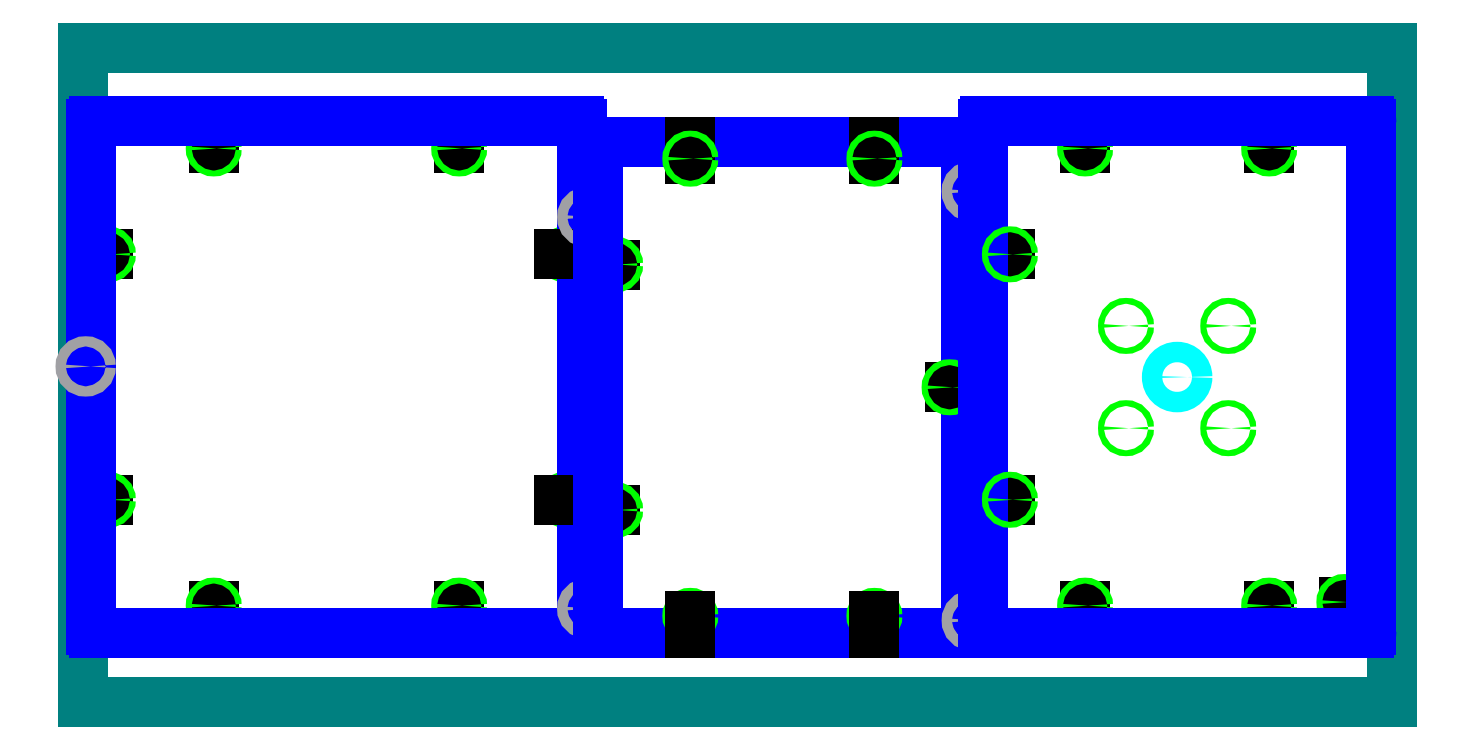
<metadata>
{"format":"dxf","ext":"dxf","renderer":"ezdxf+matplotlib","layout":"modelspace","background":"white","min_lineweight":24,"dpi":150}
</metadata>
<code>
0
SECTION
2
ENTITIES
0
LINE
8
material
10
0
20
0
11
32
21
0
0
LINE
8
material
10
32
20
0
11
32
21
16
0
LINE
8
material
10
32
20
16
11
0
21
16
0
LINE
8
material
10
0
20
16
11
0
21
0
0
LINE
8
scratch
10
3.2
20
13.95
11
3.2
21
13.54
0
LINE
8
scratch
10
9.2
20
13.95
11
9.2
21
13.54
0
LINE
8
scratch
10
3.2
20
1.95
11
3.2
21
2.362
0
LINE
8
scratch
10
9.2
20
1.95
11
9.2
21
2.362
0
LINE
8
scratch
10
0.2
20
4.95
11
0.612
21
4.95
0
LINE
8
scratch
10
0.2
20
10.95
11
0.612
21
10.95
0
LINE
8
scratch
10
12.2
20
4.95
11
11.79
21
4.95
0
LINE
8
scratch
10
12.2
20
10.95
11
11.79
21
10.95
0
CIRCLE
8
6-32_through_hole
10
3.2
20
2.362
40
0.072
0
CIRCLE
8
6-32_through_hole
10
0.612
20
4.95
40
0.072
0
CIRCLE
8
6-32_through_hole
10
0.612
20
10.95
40
0.072
0
CIRCLE
8
6-32_through_hole
10
3.2
20
13.54
40
0.072
0
CIRCLE
8
6-32_through_hole
10
9.2
20
13.54
40
0.072
0
CIRCLE
8
6-32_through_hole
10
9.2
20
2.362
40
0.072
0
CIRCLE
8
6-32_through_hole
10
11.79
20
4.95
40
0.072
0
CIRCLE
8
6-32_through_hole
10
11.79
20
10.95
40
0.072
0
ARC
8
boundary
10
12.14
20
1.762
40
0.0625
50
270
51
360
0
LINE
8
boundary
10
0.2625
20
1.7
11
12.14
21
1.7
0
ARC
8
boundary
10
0.2625
20
1.762
40
0.0625
50
180
51
270
0
LINE
8
boundary
10
0.2
20
14.14
11
0.2
21
1.762
0
ARC
8
boundary
10
0.2625
20
14.14
40
0.0625
50
90
51
180
0
LINE
8
boundary
10
12.2
20
1.762
11
12.2
21
14.14
0
LINE
8
boundary
10
12.14
20
14.2
11
0.2625
21
14.2
0
ARC
8
boundary
10
12.14
20
14.14
40
0.0625
50
360
51
90
0
LINE
8
scratch
10
11.79
20
10.95
11
11.64
21
10.95
0
LINE
8
scratch
10
11.79
20
4.95
11
11.64
21
4.95
0
CIRCLE
8
tool
10
0.07
20
8.21
40
0.125
0
CIRCLE
8
tool
10
12.33
20
11.86
40
0.125
0
CIRCLE
8
tool
10
12.33
20
2.29
40
0.125
0
LINE
8
scratch
10
12.6
20
10.7
11
13.01
21
10.7
0
LINE
8
scratch
10
12.6
20
4.7
11
13.01
21
4.7
0
CIRCLE
8
6-32_through_hole
10
13.01
20
10.7
40
0.072
0
CIRCLE
8
6-32_through_hole
10
13.01
20
4.7
40
0.072
0
ARC
8
boundary
10
12.66
20
13.64
40
0.0625
50
90
51
180
0
LINE
8
boundary
10
12.6
20
13.64
11
12.6
21
1.762
0
ARC
8
boundary
10
12.66
20
1.762
40
0.0625
50
180
51
270
0
ARC
8
boundary
10
21.54
20
13.64
40
0.0625
50
0
51
90
0
LINE
8
boundary
10
21.6
20
1.762
11
21.6
21
13.64
0
ARC
8
boundary
10
21.54
20
1.762
40
0.0625
50
270
51
0
0
LINE
8
boundary
10
12.66
20
13.7
11
21.54
21
13.7
0
LINE
8
boundary
10
12.66
20
1.7
11
21.54
21
1.7
0
LINE
8
scratch
10
14.85
20
13.7
11
14.85
21
13.29
0
CIRCLE
8
6-32_through_hole
10
14.85
20
13.29
40
0.072
0
CIRCLE
8
6-32_through_hole
10
14.85
20
2.112
40
0.072
0
LINE
8
scratch
10
19.35
20
13.7
11
19.35
21
13.29
0
CIRCLE
8
6-32_through_hole
10
19.35
20
13.29
40
0.072
0
CIRCLE
8
6-32_through_hole
10
19.35
20
2.112
40
0.072
0
LINE
8
scratch
10
14.85
20
1.7
11
14.85
21
2.112
0
LINE
8
scratch
10
19.35
20
1.7
11
19.35
21
2.112
0
LINE
8
scratch
10
21.6
20
7.7
11
21.19
21
7.7
0
CIRCLE
8
6-32_through_hole
10
21.19
20
7.7
40
0.072
0
CIRCLE
8
tool
10
21.73
20
12.49
40
0.125
0
CIRCLE
8
tool
10
21.73
20
2
40
0.125
0
LINE
8
scratch
10
26.75
20
14.2
11
26.75
21
14.2
0
LINE
8
scratch
10
26.75
20
1.7
11
26.75
21
1.7
0
LINE
8
scratch
10
22.25
20
4.95
11
22.66
21
4.95
0
LINE
8
scratch
10
22.25
20
10.95
11
22.66
21
10.95
0
ARC
8
boundary
10
22.06
20
1.762
40
0.0625
50
180
51
270
0
LINE
8
boundary
10
22
20
14.14
11
22
21
1.762
0
ARC
8
boundary
10
22.06
20
14.14
40
0.0625
50
90
51
180
0
LINE
8
scratch
10
31.25
20
2.45
11
30.84
21
2.45
0
CIRCLE
8
6-32_through_hole
10
30.84
20
2.45
40
0.072
0
ARC
8
boundary
10
31.44
20
14.14
40
0.0625
50
360
51
90
0
LINE
8
boundary
10
31.5
20
1.762
11
31.5
21
14.14
0
ARC
8
boundary
10
31.44
20
1.762
40
0.0625
50
270
51
360
0
LINE
8
scratch
10
24.5
20
1.95
11
24.5
21
2.362
0
LINE
8
scratch
10
24.5
20
13.95
11
24.5
21
13.54
0
CIRCLE
8
6-32_through_hole
10
24.5
20
2.362
40
0.072
0
CIRCLE
8
6-32_through_hole
10
24.5
20
13.54
40
0.072
0
LINE
8
scratch
10
29
20
1.95
11
29
21
2.362
0
LINE
8
scratch
10
29
20
13.95
11
29
21
13.54
0
CIRCLE
8
6-32_through_hole
10
29
20
13.54
40
0.072
0
CIRCLE
8
6-32_through_hole
10
29
20
2.362
40
0.072
0
LINE
8
boundary
10
22.06
20
1.7
11
31.44
21
1.7
0
LINE
8
boundary
10
22.06
20
14.2
11
31.44
21
14.2
0
CIRCLE
8
6-32_through_hole
10
22.66
20
4.95
40
0.072
0
CIRCLE
8
6-32_through_hole
10
22.66
20
10.95
40
0.072
0
CIRCLE
8
camera_hole
10
26.75
20
7.95
40
0.25
0
CIRCLE
8
6-32_through_hole
10
25.5
20
9.2
40
0.072
0
CIRCLE
8
6-32_through_hole
10
25.5
20
6.7
40
0.072
0
CIRCLE
8
6-32_through_hole
10
28
20
9.2
40
0.072
0
CIRCLE
8
6-32_through_hole
10
28
20
6.7
40
0.072
0
ENDSEC
0
EOF

</code>
